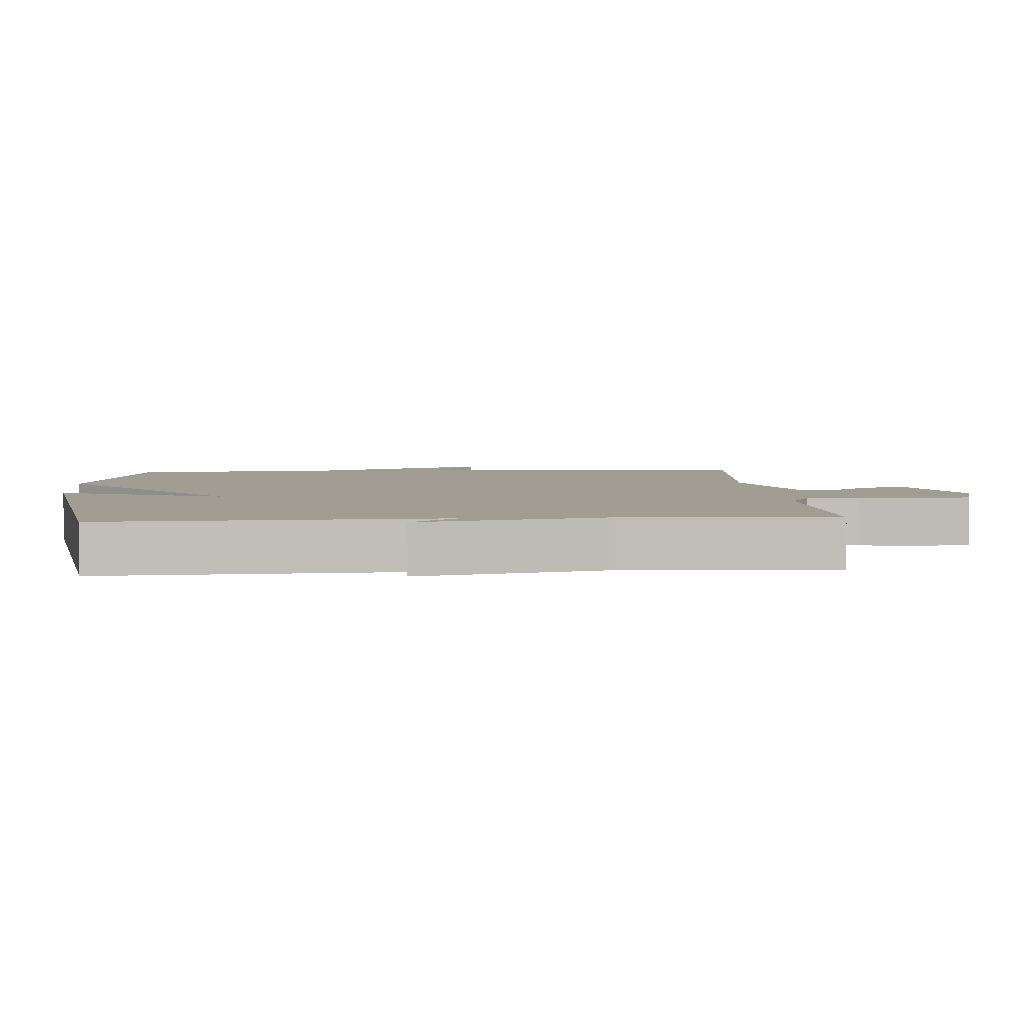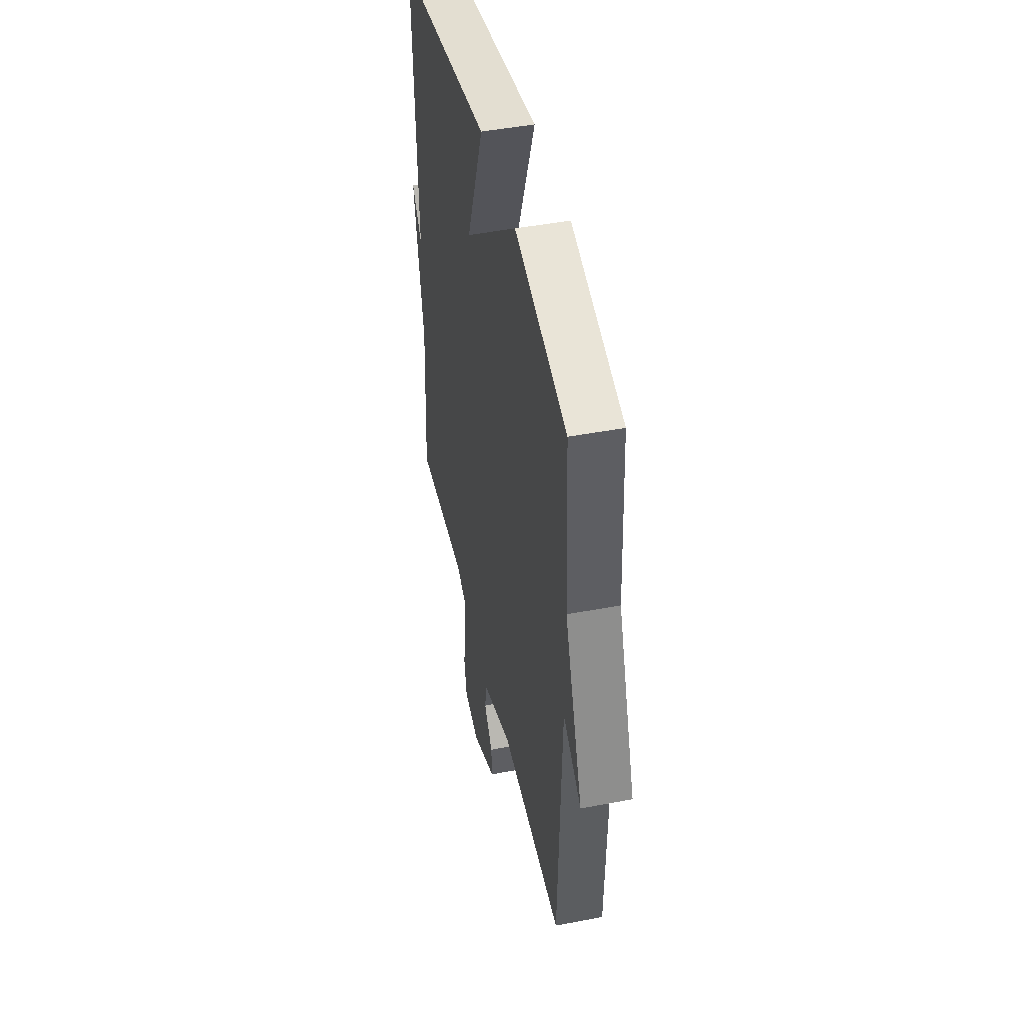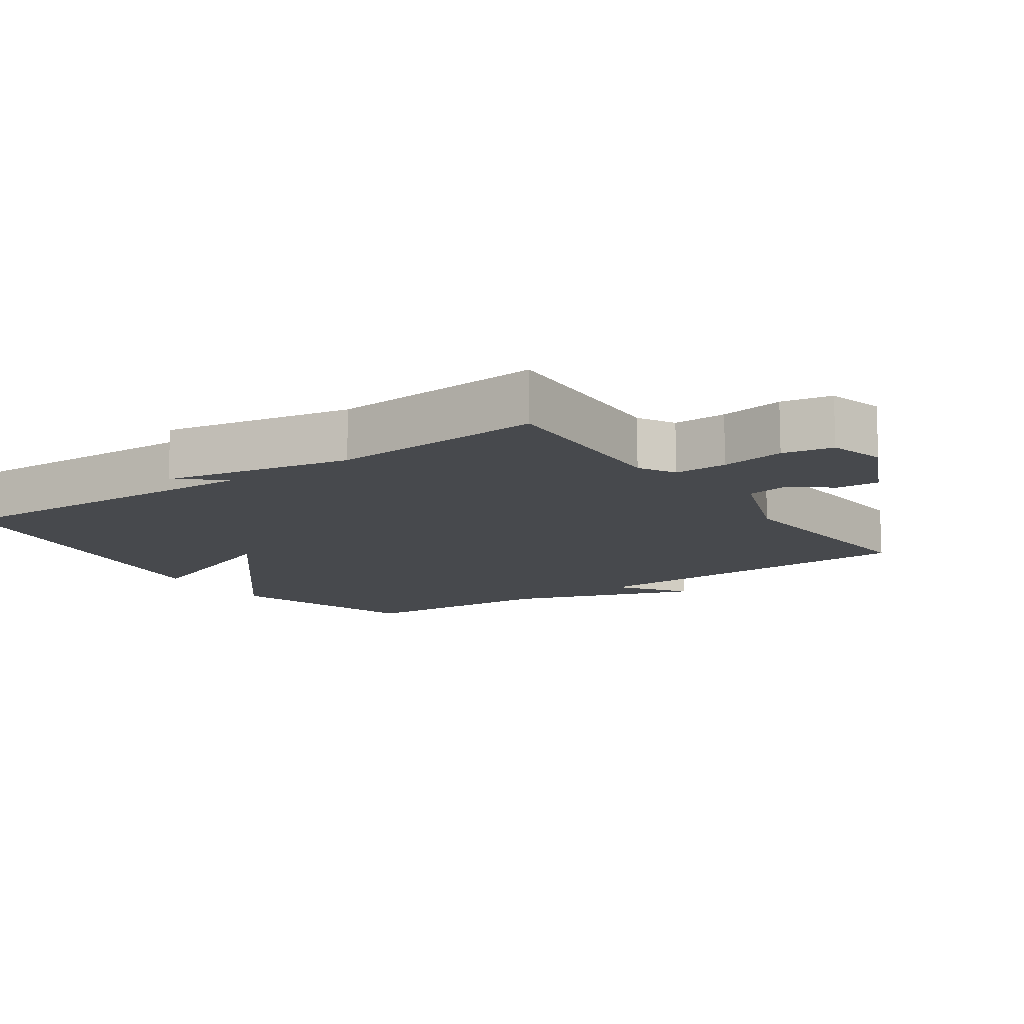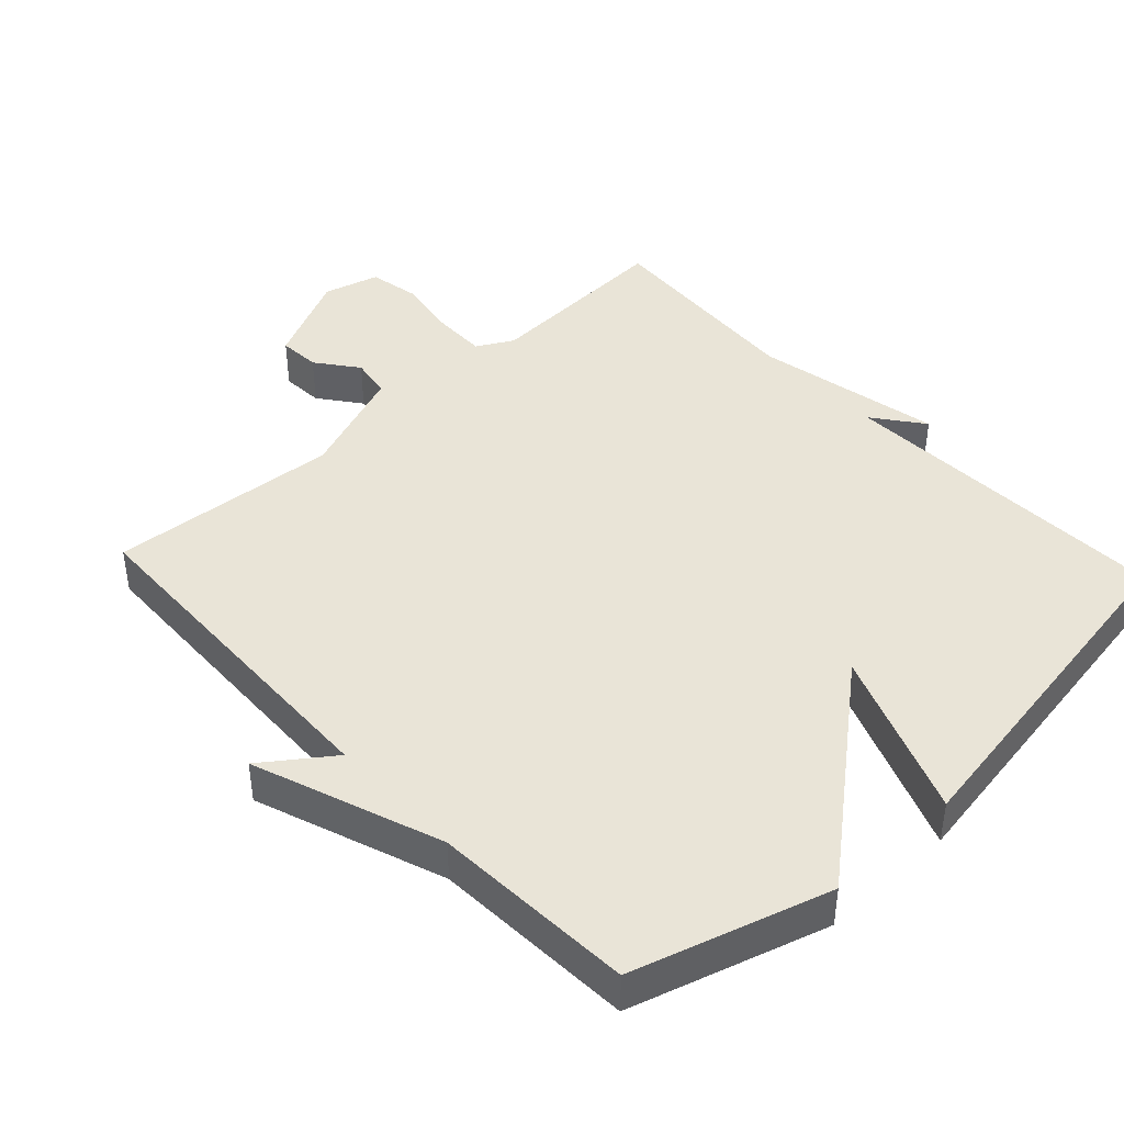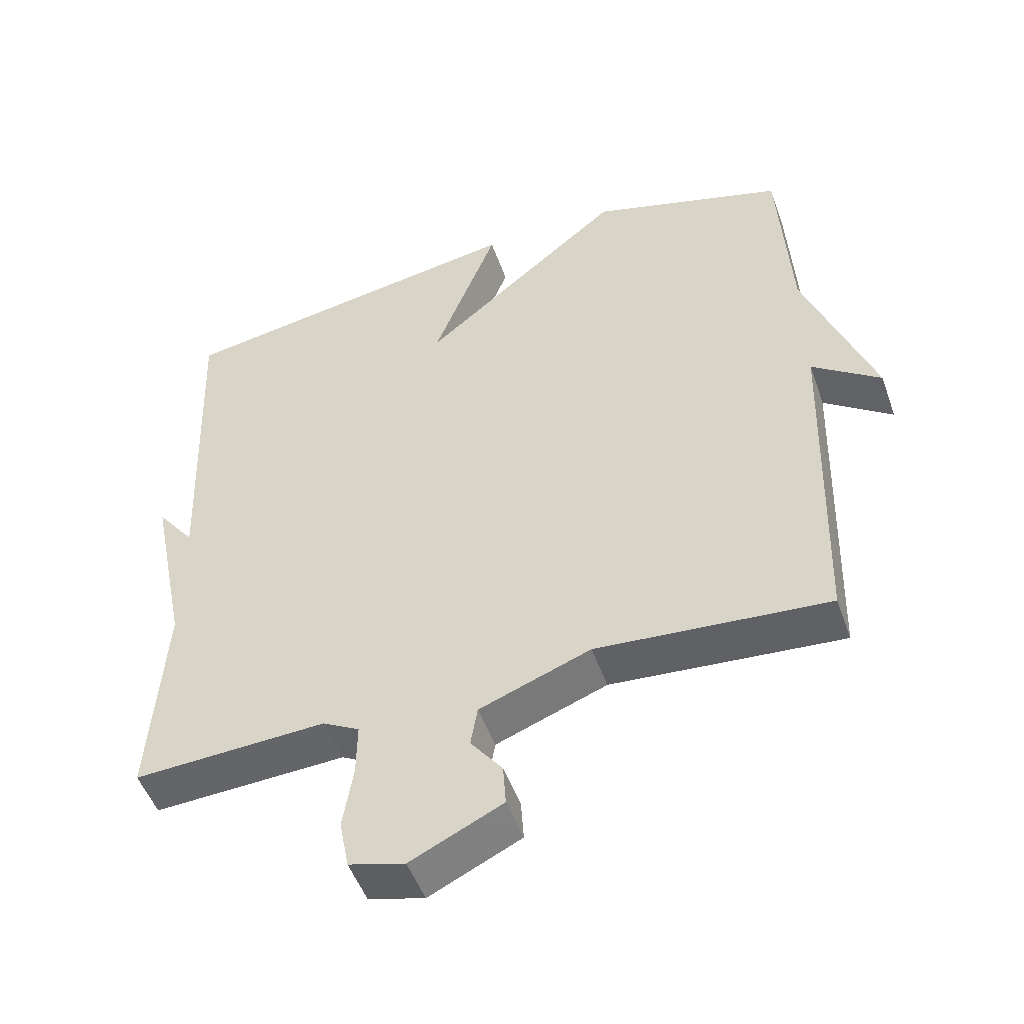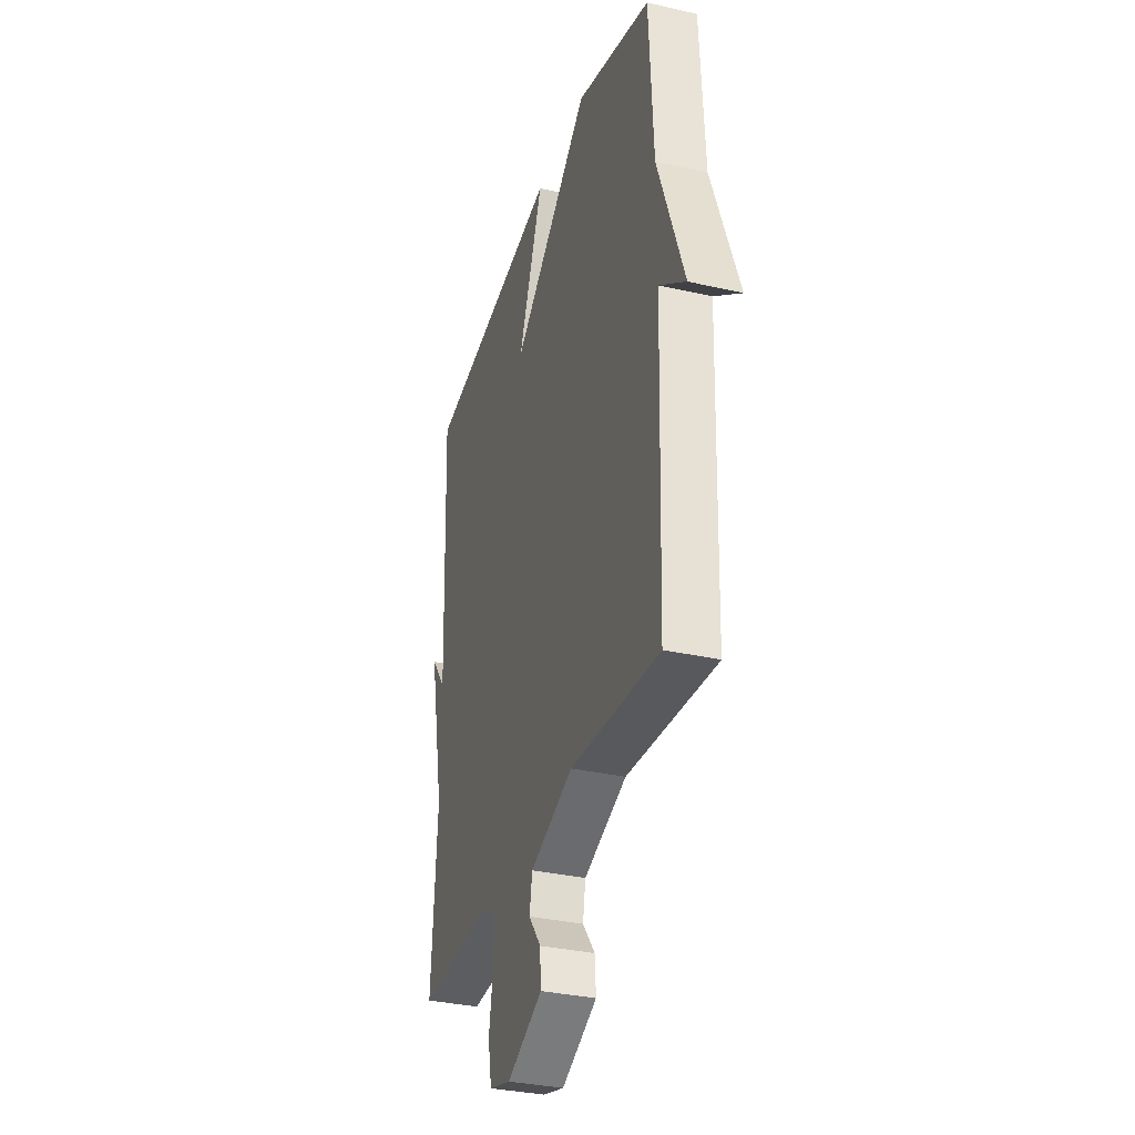
<metadata>
{"format":"obj","ext":"obj","renderer":"f3d","projection":"perspective","resolution":1024,"background":"white","views":[{"elev":4.7,"azim":85.9,"up":"+Y"},{"elev":45.9,"azim":-102.4,"up":"+Z"},{"elev":-12.4,"azim":124.9,"up":"+Y"},{"elev":42.9,"azim":-42.9,"up":"+Y"},{"elev":-50.3,"azim":-160.7,"up":"+Z"},{"elev":-33.2,"azim":-107.5,"up":"+Z"}]}
</metadata>
<code>
v -0.5 0.07 0.5
v -0.216 0.07 0.585
v 0.077 0.07 0.342
v -0.016 0.07 0.585
v 0.5 0.07 0.5
v 0.48 0.07 0.008
v 0.535 0.07 0.08
v 0.48 0.07 -0.192
v 0.5 0.07 -0.5
v 0.221 0.07 -0.486
v 0.168 0.07 -0.515
v 0.169 0.07 -0.592
v 0.184 0.07 -0.684
v 0.17 0.07 -0.757
v 0.089 0.07 -0.779
v -0.044 0.07 -0.715
v -0.04 0.07 -0.654
v 0.006 0.07 -0.594
v -0.004 0.07 -0.535
v -0.165 0.07 -0.474
v -0.5 0.07 -0.5
v -0.516 0.07 0.007
v -0.615 0.07 -0.065
v -0.516 0.07 0.207
v -0.5 0 0.5
v -0.216 0 0.585
v 0.077 0 0.342
v -0.016 0 0.585
v 0.5 0 0.5
v 0.48 0 0.008
v 0.535 0 0.08
v 0.48 0 -0.192
v 0.5 0 -0.5
v 0.221 0 -0.486
v 0.168 0 -0.515
v 0.169 0 -0.592
v 0.184 0 -0.684
v 0.17 0 -0.757
v 0.089 0 -0.779
v -0.044 0 -0.715
v -0.04 0 -0.654
v 0.006 0 -0.594
v -0.004 0 -0.535
v -0.165 0 -0.474
v -0.5 0 -0.5
v -0.516 0 0.007
v -0.615 0 -0.065
v -0.516 0 0.207
f 22 23 24
f 1 2 3
f 24 1 3
f 22 24 3
f 21 22 3
f 20 21 3
f 19 20 3
f 18 19 3
f 16 17 18
f 15 16 18
f 14 15 18
f 13 14 18
f 12 13 18
f 11 12 18 3
f 10 11 3
f 8 9 10 3
f 6 7 8
f 6 8 3 4
f 4 5 6
f 48 47 46
f 27 26 25
f 27 25 48
f 27 48 46
f 27 46 45
f 27 45 44
f 27 44 43
f 27 43 42
f 42 41 40
f 42 40 39
f 42 39 38
f 42 38 37
f 42 37 36
f 27 42 36 35
f 27 35 34
f 27 34 33 32
f 32 31 30
f 28 27 32 30
f 30 29 28
f 1 25 26 2
f 2 26 27 3
f 3 27 28 4
f 4 28 29 5
f 5 29 30 6
f 6 30 31 7
f 7 31 32 8
f 8 32 33 9
f 9 33 34 10
f 10 34 35 11
f 11 35 36 12
f 12 36 37 13
f 13 37 38 14
f 14 38 39 15
f 15 39 40 16
f 16 40 41 17
f 17 41 42 18
f 18 42 43 19
f 19 43 44 20
f 20 44 45 21
f 21 45 46 22
f 22 46 47 23
f 23 47 48 24
f 24 48 25 1

</code>
